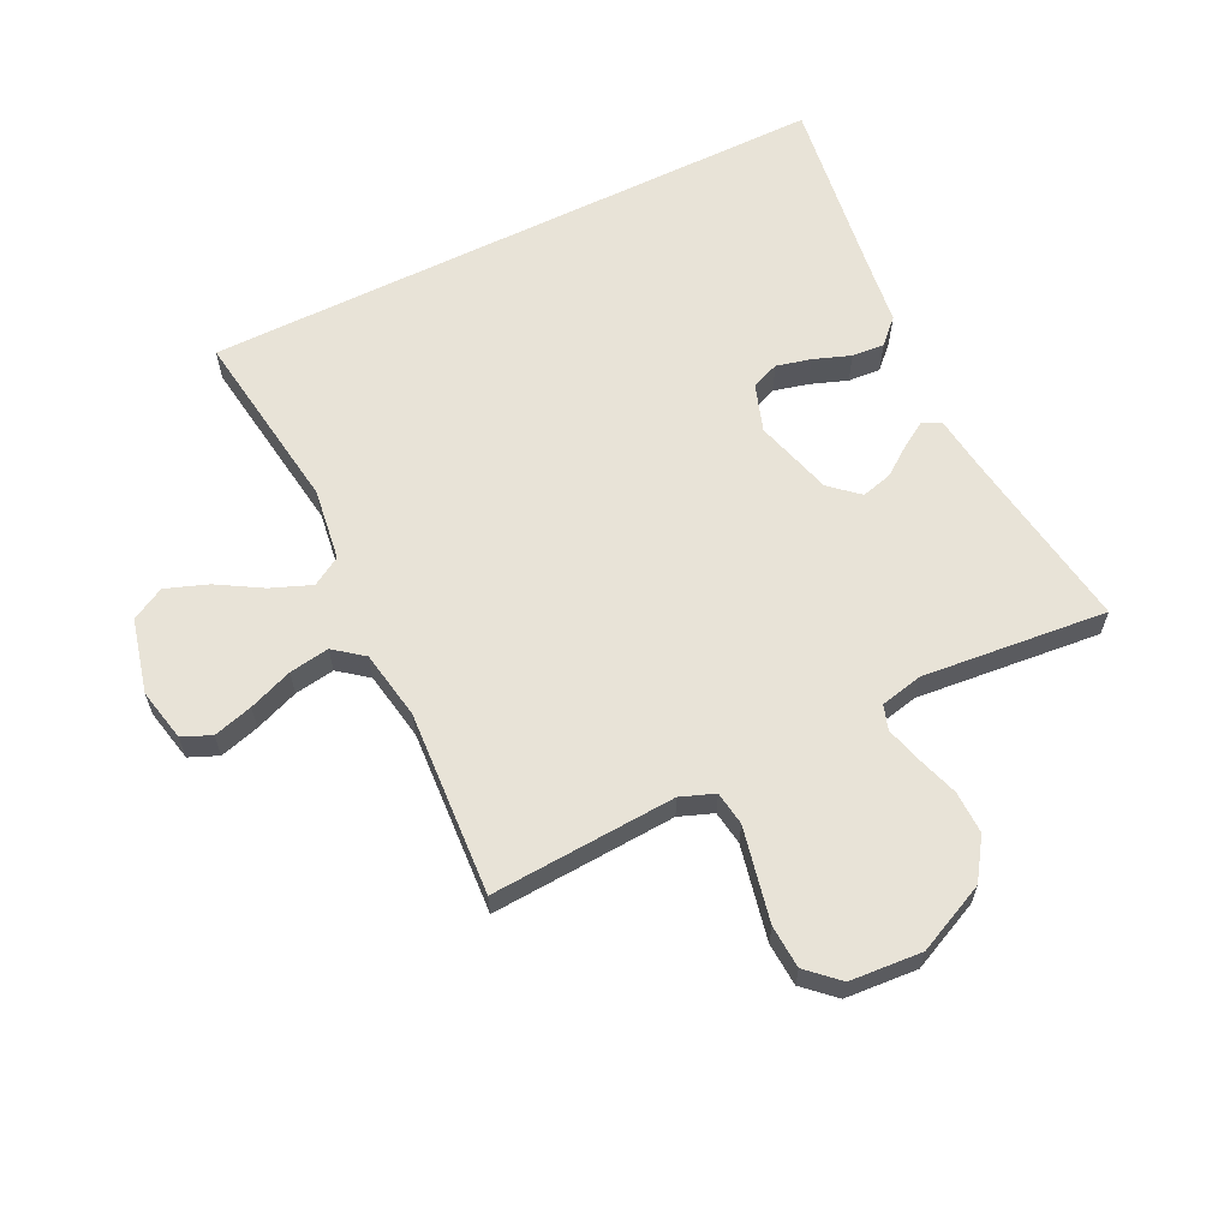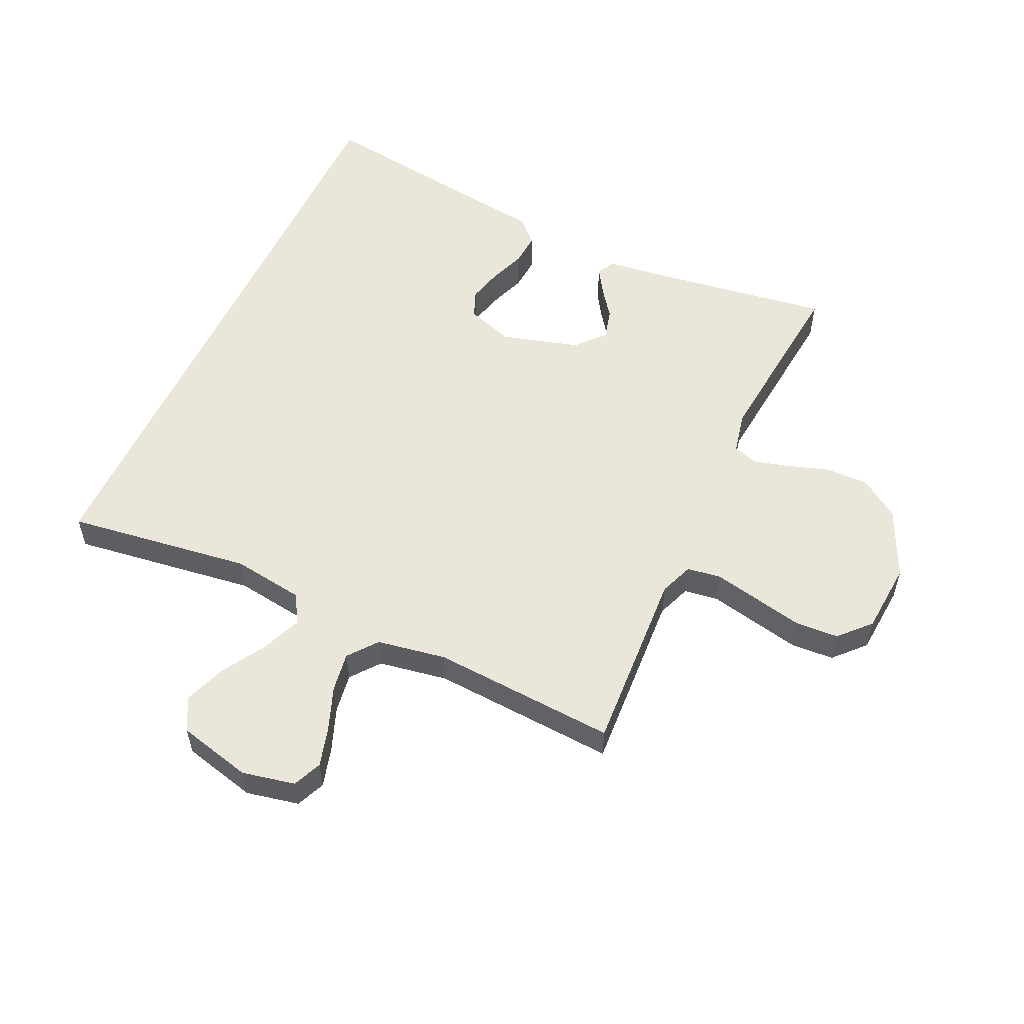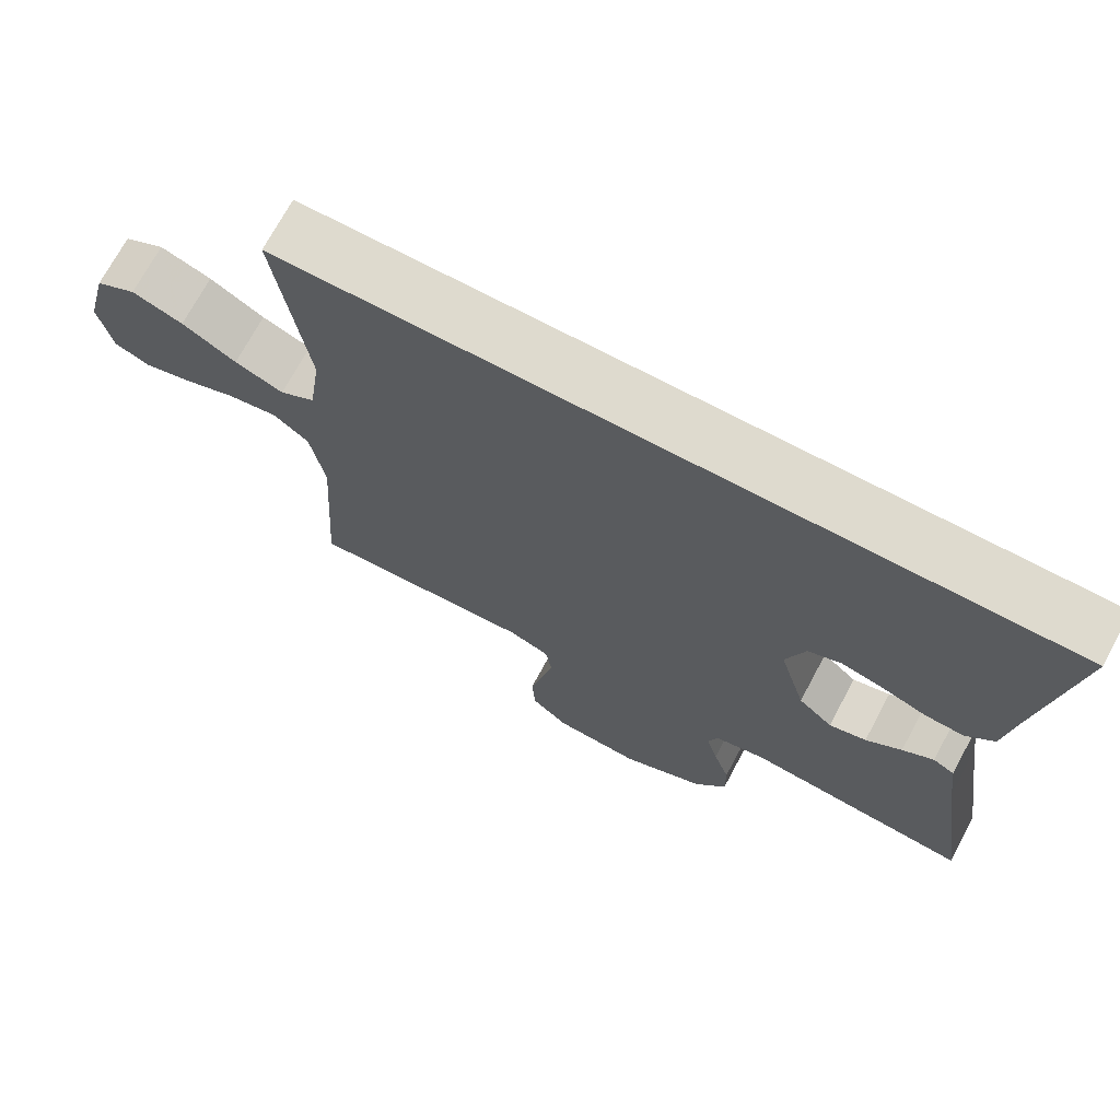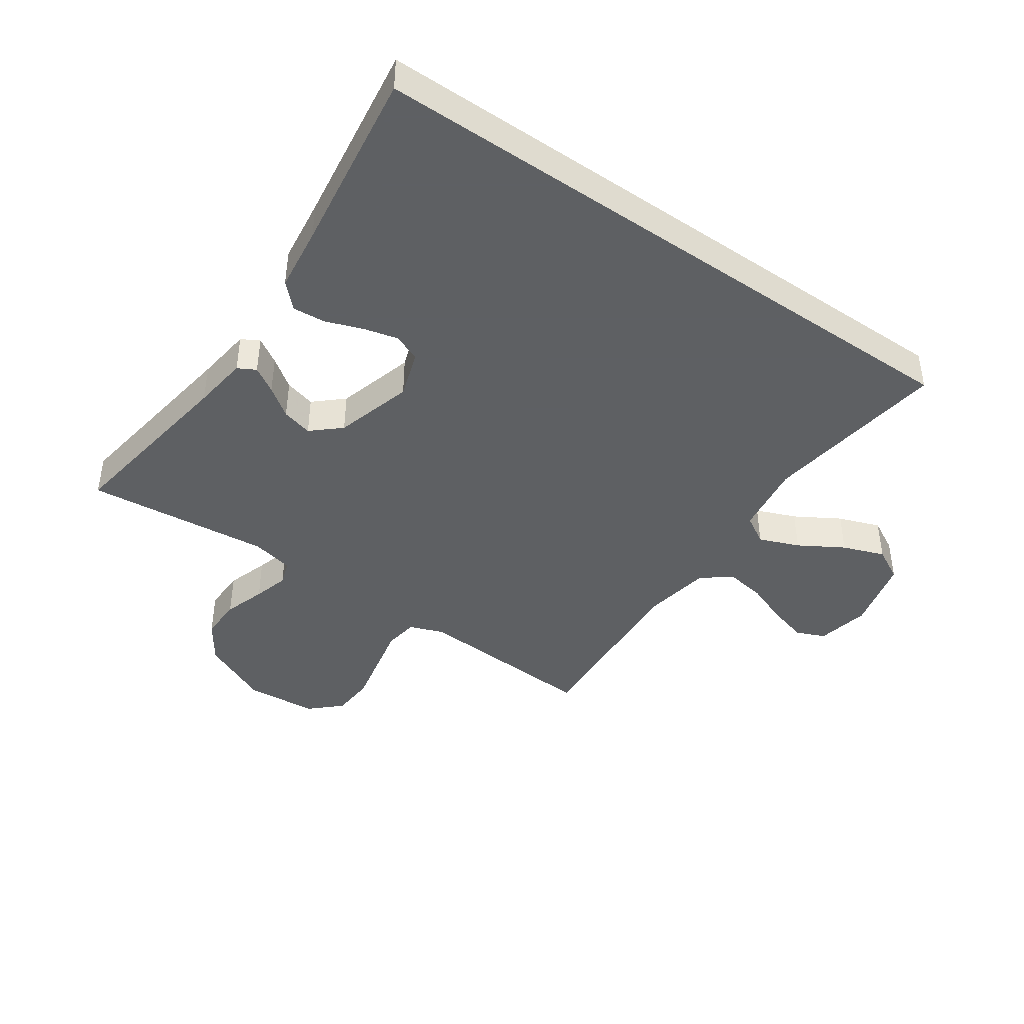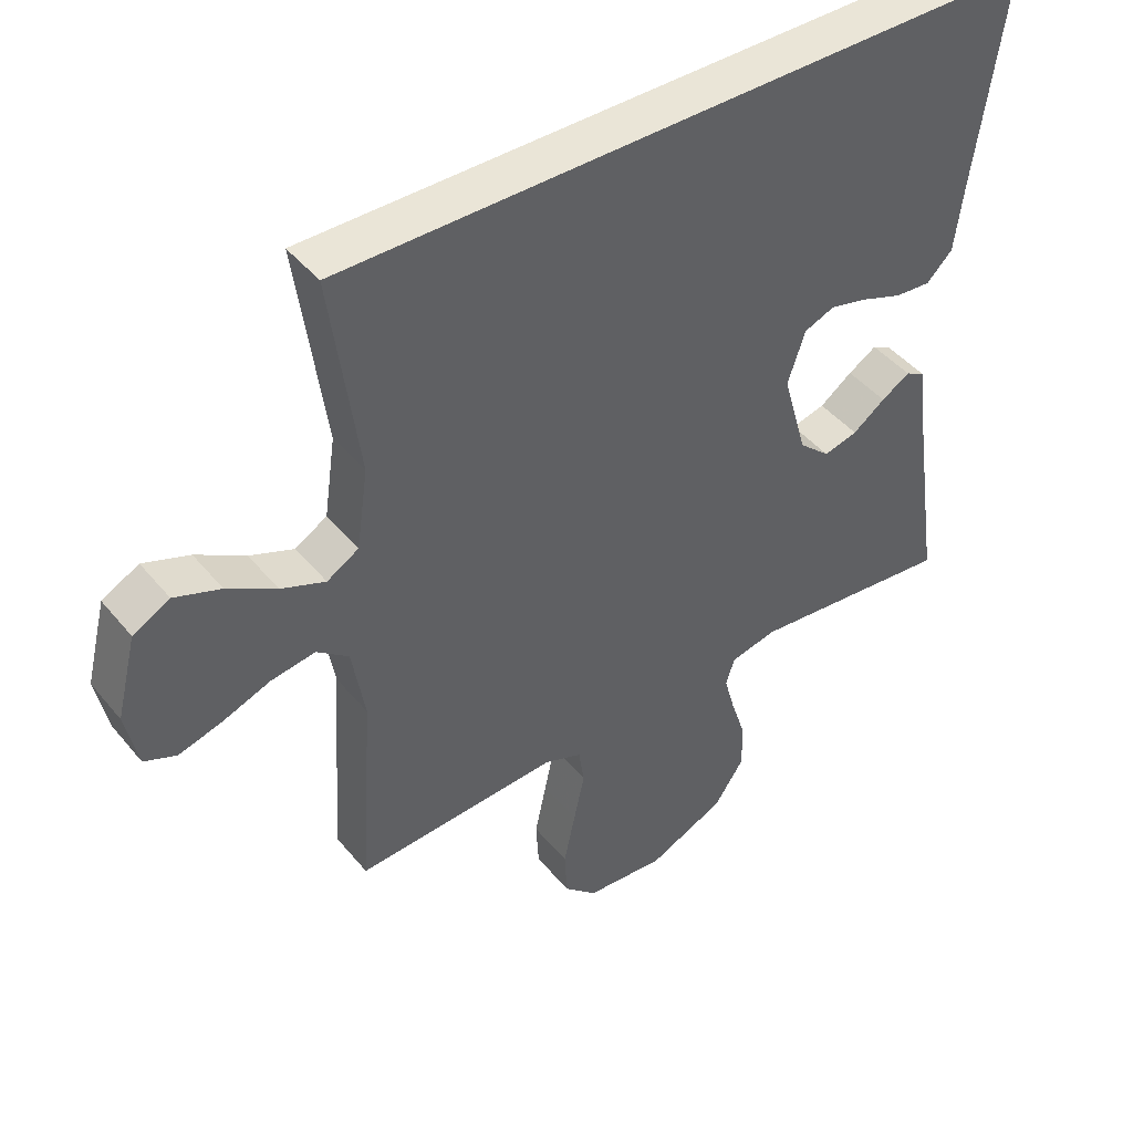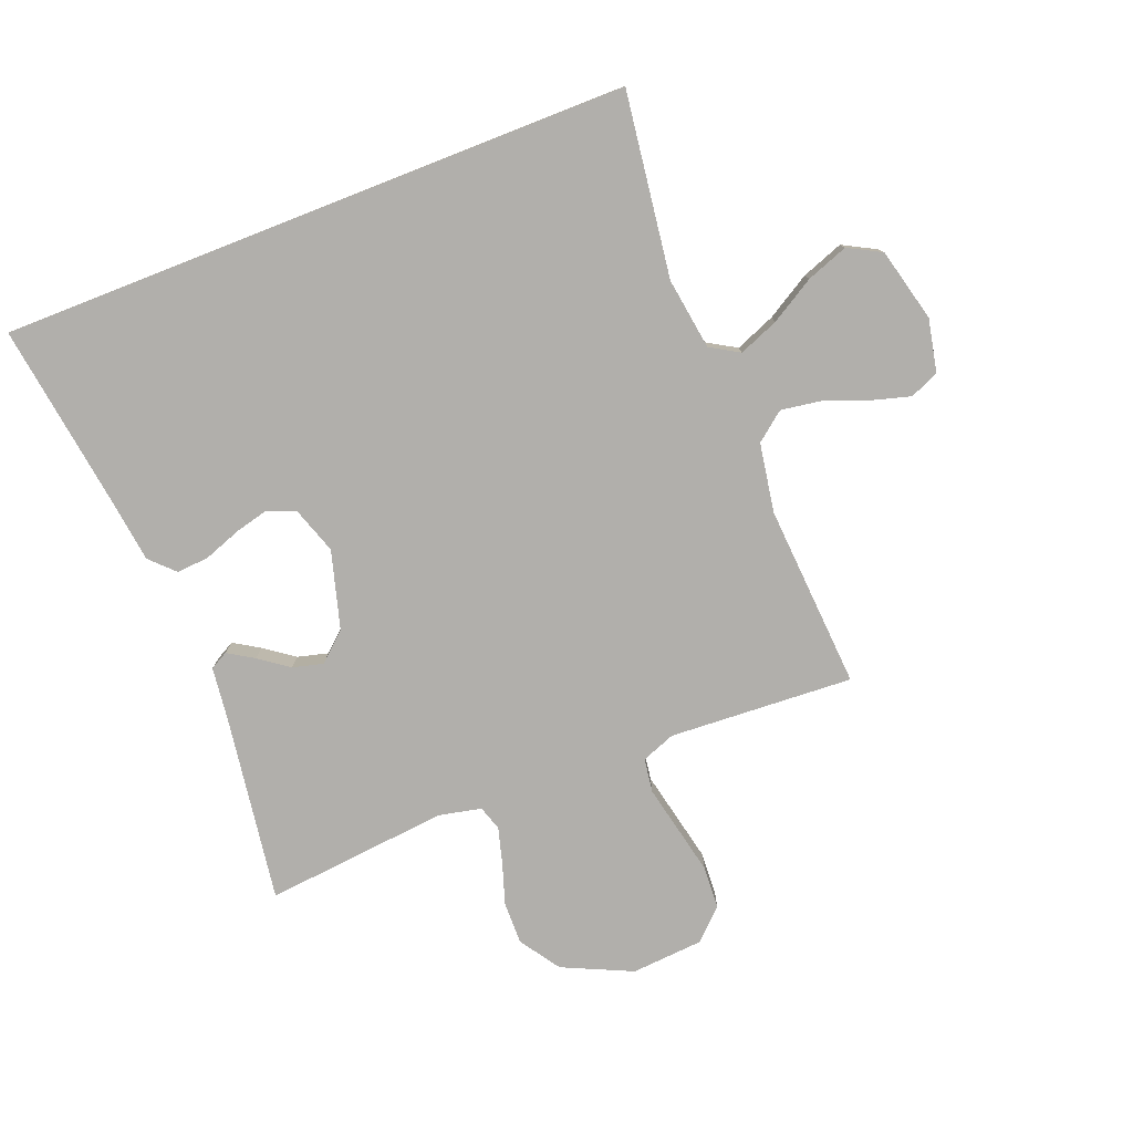
<metadata>
{"format":"obj","ext":"obj","renderer":"f3d","projection":"perspective","resolution":1024,"background":"white","views":[{"elev":62.1,"azim":153.7,"up":"+Y"},{"elev":54.9,"azim":114.8,"up":"+Y"},{"elev":71.2,"azim":-151.9,"up":"+Z"},{"elev":-42.7,"azim":-34.8,"up":"+Y"},{"elev":44.3,"azim":143.5,"up":"+Z"},{"elev":-78.3,"azim":21.4,"up":"+Y"}]}
</metadata>
<code>
v -0.529 0.07 0.5
v 0.499 0.07 0.5
v 0.458 0.07 0.2
v 0.475 0.07 0.083
v 0.522 0.07 0.055
v 0.587 0.07 0.081
v 0.659 0.07 0.124
v 0.727 0.07 0.149
v 0.781 0.07 0.12
v 0.811 0.07 0
v 0.793 0.07 -0.086
v 0.746 0.07 -0.106
v 0.682 0.07 -0.088
v 0.611 0.07 -0.061
v 0.546 0.07 -0.051
v 0.499 0.07 -0.088
v 0.48 0.07 -0.2
v 0.5 0.07 -0.5
v 0.2 0.07 -0.483
v 0.145 0.07 -0.504
v 0.137 0.07 -0.559
v 0.153 0.07 -0.633
v 0.17 0.07 -0.712
v 0.166 0.07 -0.782
v 0.117 0.07 -0.828
v 0 0.07 -0.837
v -0.113 0.07 -0.785
v -0.157 0.07 -0.72
v -0.156 0.07 -0.651
v -0.134 0.07 -0.583
v -0.118 0.07 -0.525
v -0.131 0.07 -0.485
v -0.2 0.07 -0.47
v -0.5 0.07 -0.5
v -0.456 0.07 -0.2
v -0.445 0.07 -0.11
v -0.416 0.07 -0.094
v -0.374 0.07 -0.12
v -0.326 0.07 -0.155
v -0.276 0.07 -0.168
v -0.23 0.07 -0.127
v -0.194 0.07 0
v -0.22 0.07 0.077
v -0.265 0.07 0.095
v -0.321 0.07 0.081
v -0.381 0.07 0.059
v -0.434 0.07 0.055
v -0.472 0.07 0.093
v -0.486 0.07 0.2
v -0.529 0 0.5
v 0.499 0 0.5
v 0.458 0 0.2
v 0.475 0 0.083
v 0.522 0 0.055
v 0.587 0 0.081
v 0.659 0 0.124
v 0.727 0 0.149
v 0.781 0 0.12
v 0.811 0 0
v 0.793 0 -0.086
v 0.746 0 -0.106
v 0.682 0 -0.088
v 0.611 0 -0.061
v 0.546 0 -0.051
v 0.499 0 -0.088
v 0.48 0 -0.2
v 0.5 0 -0.5
v 0.2 0 -0.483
v 0.145 0 -0.504
v 0.137 0 -0.559
v 0.153 0 -0.633
v 0.17 0 -0.712
v 0.166 0 -0.782
v 0.117 0 -0.828
v 0 0 -0.837
v -0.113 0 -0.785
v -0.157 0 -0.72
v -0.156 0 -0.651
v -0.134 0 -0.583
v -0.118 0 -0.525
v -0.131 0 -0.485
v -0.2 0 -0.47
v -0.5 0 -0.5
v -0.456 0 -0.2
v -0.445 0 -0.11
v -0.416 0 -0.094
v -0.374 0 -0.12
v -0.326 0 -0.155
v -0.276 0 -0.168
v -0.23 0 -0.127
v -0.194 0 0
v -0.22 0 0.077
v -0.265 0 0.095
v -0.321 0 0.081
v -0.381 0 0.059
v -0.434 0 0.055
v -0.472 0 0.093
v -0.486 0 0.2
f 46 47 48 49
f 45 46 49 1
f 44 45 1 2
f 43 44 2 3
f 42 43 3 4
f 41 42 4 5
f 40 41 5
f 36 37 38 39
f 35 36 39
f 33 34 35 39
f 32 33 39 40
f 27 28 29 30
f 27 30 31
f 26 27 31
f 25 26 31 32
f 21 22 23 24
f 21 24 25 32
f 17 18 19
f 16 17 19 20
f 11 12 13 14
f 11 14 15
f 10 11 15
f 9 10 15
f 6 7 8 9
f 5 6 9 15
f 40 5 15 16
f 20 21 32 40
f 16 20 40
f 98 97 96 95
f 50 98 95 94
f 51 50 94 93
f 52 51 93 92
f 53 52 92 91
f 54 53 91 90
f 54 90 89
f 88 87 86 85
f 88 85 84
f 88 84 83 82
f 89 88 82 81
f 79 78 77 76
f 80 79 76
f 80 76 75
f 81 80 75 74
f 73 72 71 70
f 81 74 73 70
f 68 67 66
f 69 68 66 65
f 63 62 61 60
f 64 63 60
f 64 60 59
f 64 59 58
f 58 57 56 55
f 64 58 55 54
f 65 64 54 89
f 89 81 70 69
f 89 69 65
f 1 50 51 2
f 2 51 52 3
f 3 52 53 4
f 4 53 54 5
f 5 54 55 6
f 6 55 56 7
f 7 56 57 8
f 8 57 58 9
f 9 58 59 10
f 10 59 60 11
f 11 60 61 12
f 12 61 62 13
f 13 62 63 14
f 14 63 64 15
f 15 64 65 16
f 16 65 66 17
f 17 66 67 18
f 18 67 68 19
f 19 68 69 20
f 20 69 70 21
f 21 70 71 22
f 22 71 72 23
f 23 72 73 24
f 24 73 74 25
f 25 74 75 26
f 26 75 76 27
f 27 76 77 28
f 28 77 78 29
f 29 78 79 30
f 30 79 80 31
f 31 80 81 32
f 32 81 82 33
f 33 82 83 34
f 34 83 84 35
f 35 84 85 36
f 36 85 86 37
f 37 86 87 38
f 38 87 88 39
f 39 88 89 40
f 40 89 90 41
f 41 90 91 42
f 42 91 92 43
f 43 92 93 44
f 44 93 94 45
f 45 94 95 46
f 46 95 96 47
f 47 96 97 48
f 48 97 98 49
f 49 98 50 1

</code>
